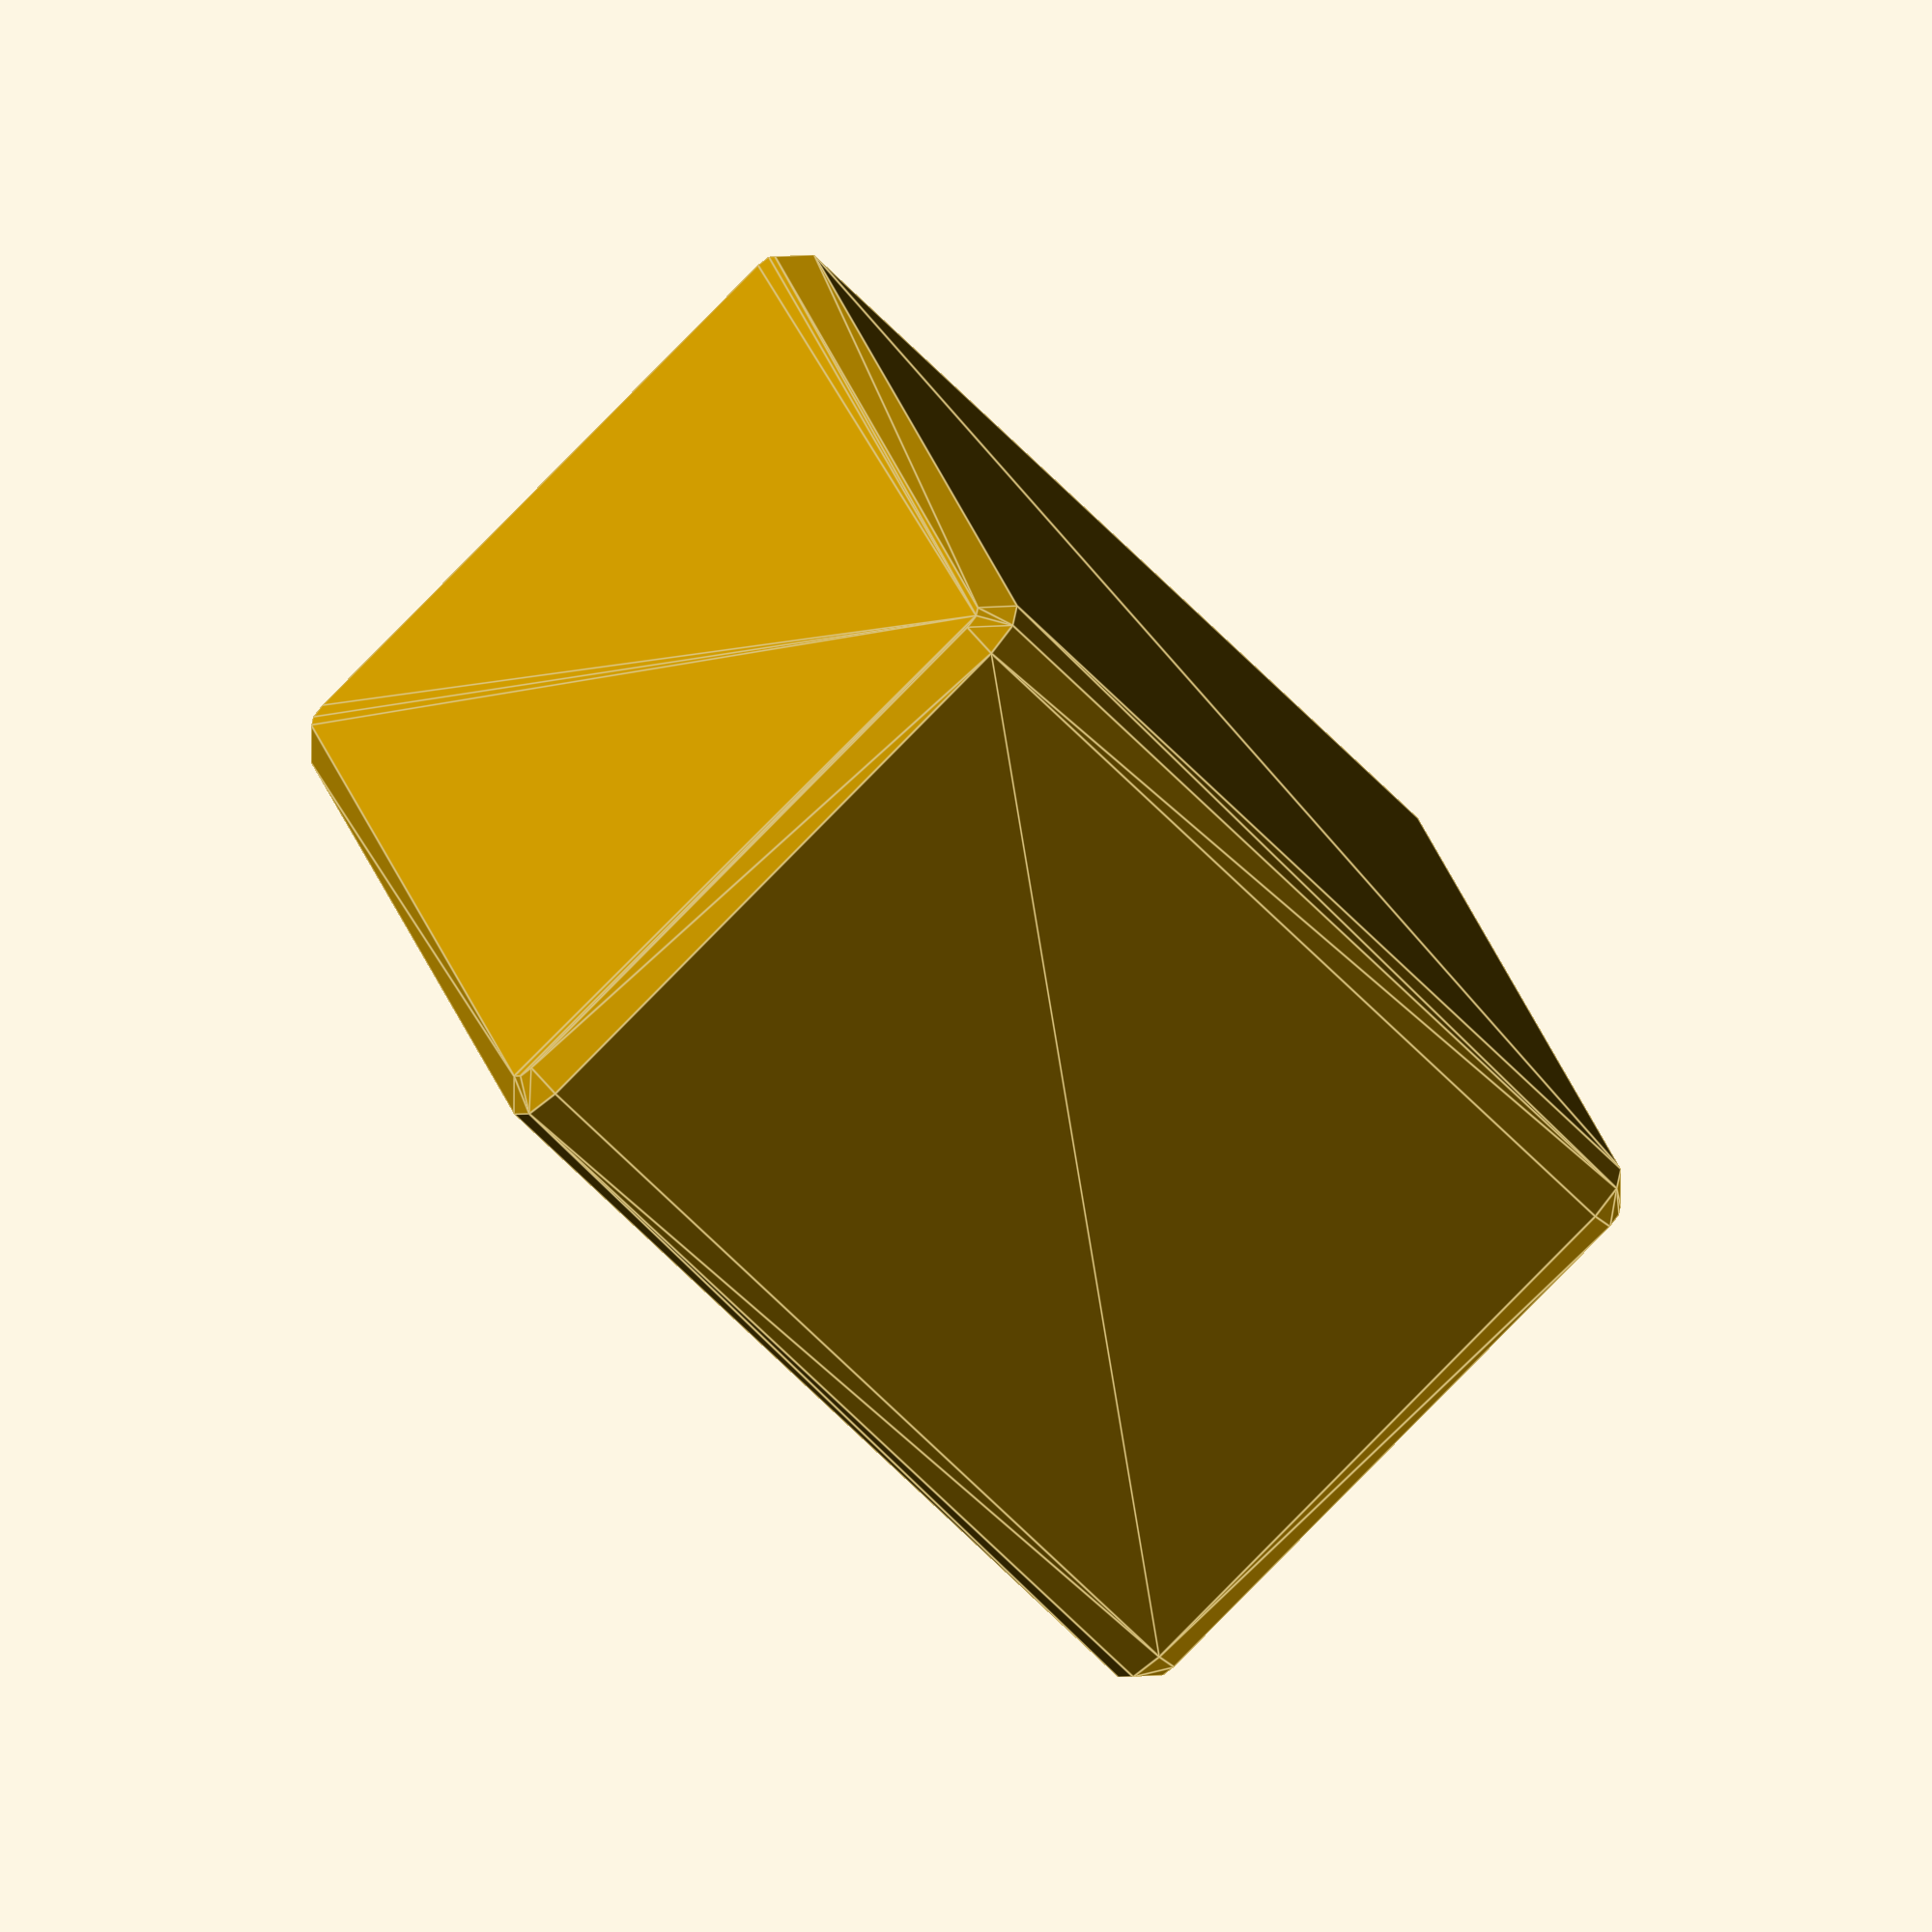
<openscad>

// Parameters for the rectangular block
block_length = 60;  // Length of the block
block_width = 30;   // Width of the block
block_height = 40;  // Height of the block
frame_thickness = 5; // Thickness of the outer frame
cutout_width = 20;  // Width of the rectangular cutouts
cutout_height = 10; // Height of the rectangular cutouts
cutout_spacing = 10; // Spacing between the two cutouts
taper_angle = 15;   // Angle for the inward slope of the cutouts

module tapered_cutout(length, width, height, angle) {
    difference() {
        cube([length, width, height], center = true);
        translate([0, 0, height / 2])
            rotate([angle, 0, 0])
            cube([length, width, height * 2], center = true);
        translate([0, 0, -height / 2])
            rotate([-angle, 0, 0])
            cube([length, width, height * 2], center = true);
    }
}

module rectangular_block_with_cutouts() {
    // Outer block with softened edges
    difference() {
        minkowski() {
            cube([block_length, block_width, block_height], center = true);
            sphere(frame_thickness / 2);
        }
        
        // Create the two tapered rectangular cutouts
        translate([0, 0, block_height / 4])
            tapered_cutout(block_length, cutout_width, cutout_height, taper_angle);
        translate([0, 0, -block_height / 4])
            tapered_cutout(block_length, cutout_width, cutout_height, taper_angle);
    }
}

// Render the model
rectangular_block_with_cutouts();


</openscad>
<views>
elev=244.2 azim=76.9 roll=136.0 proj=o view=edges
</views>
